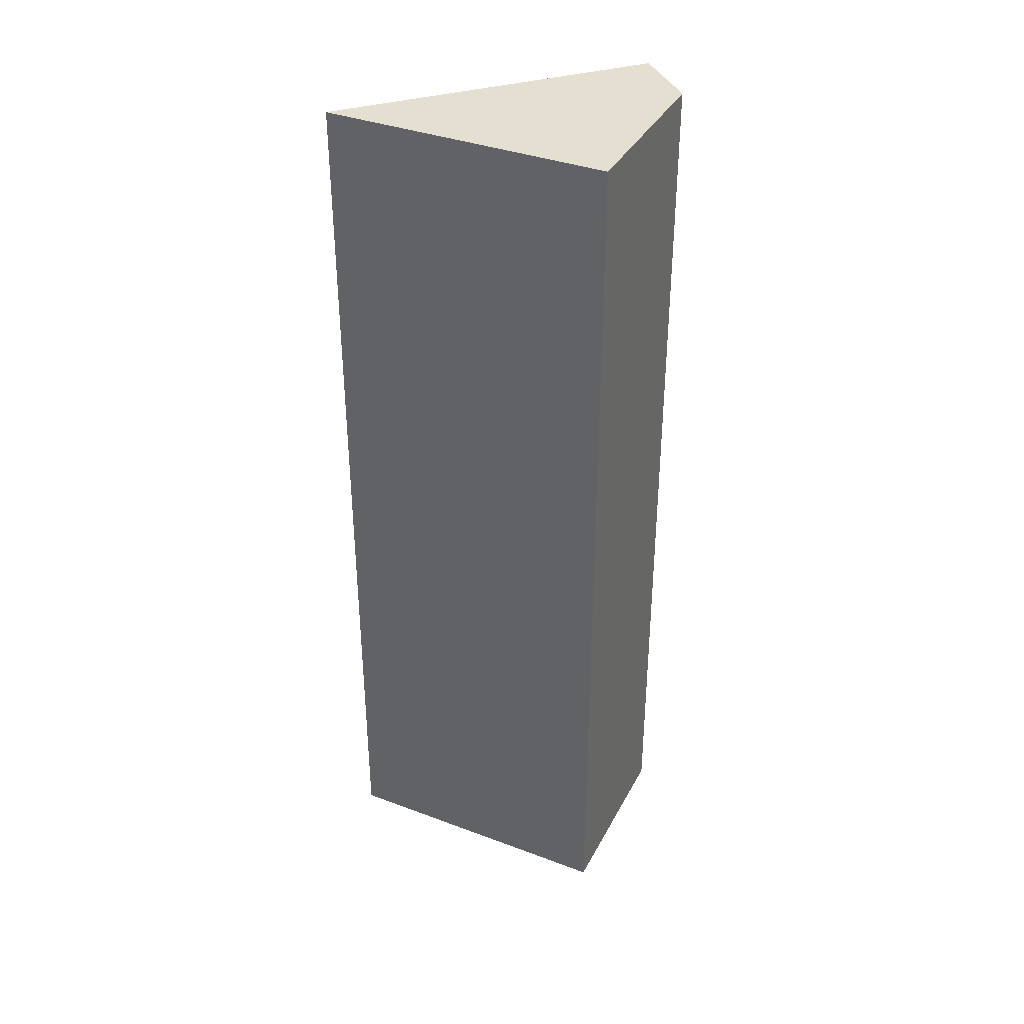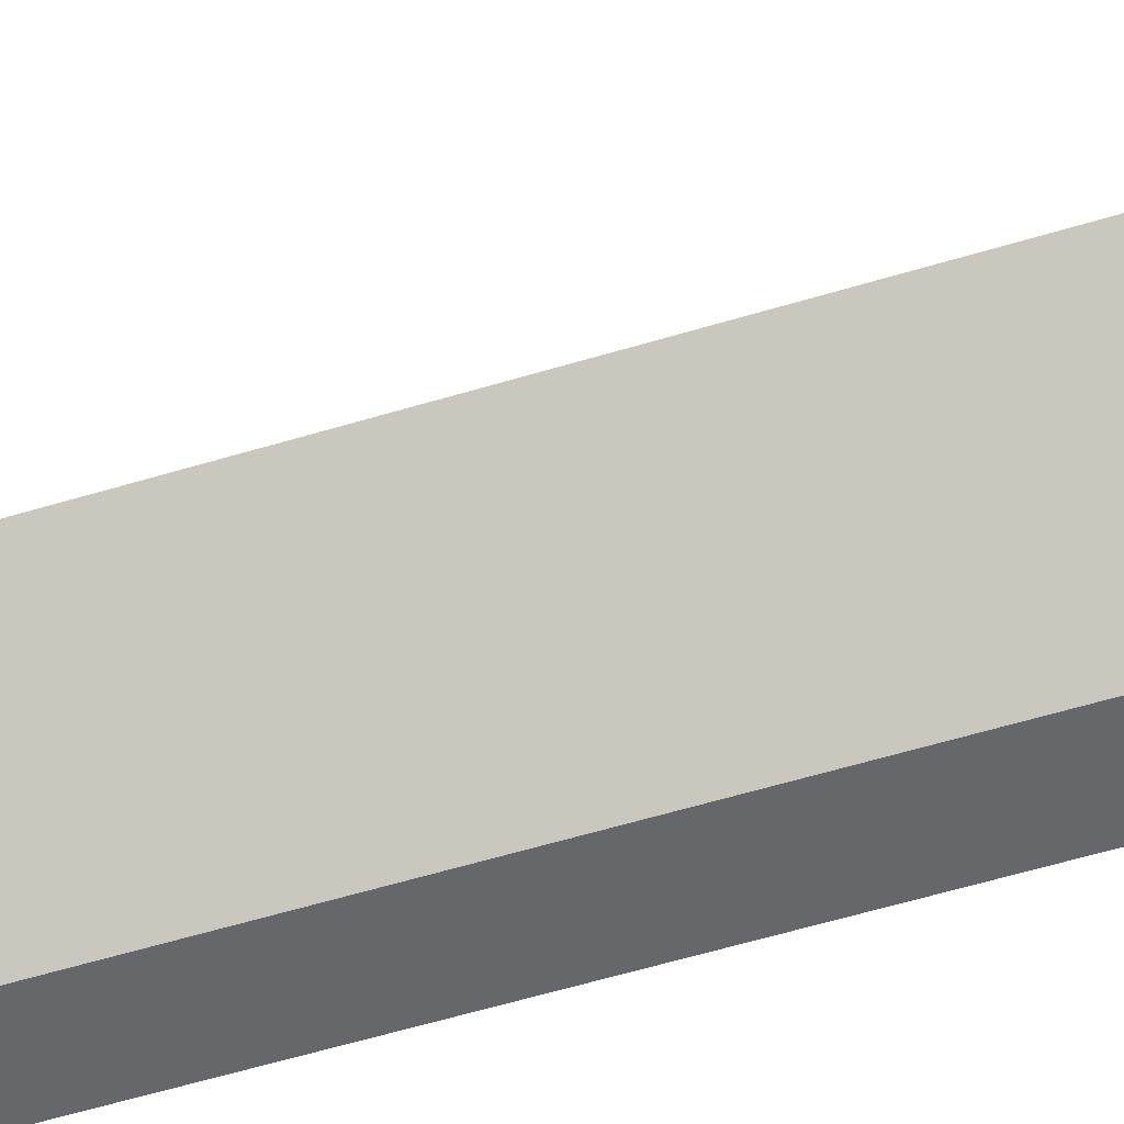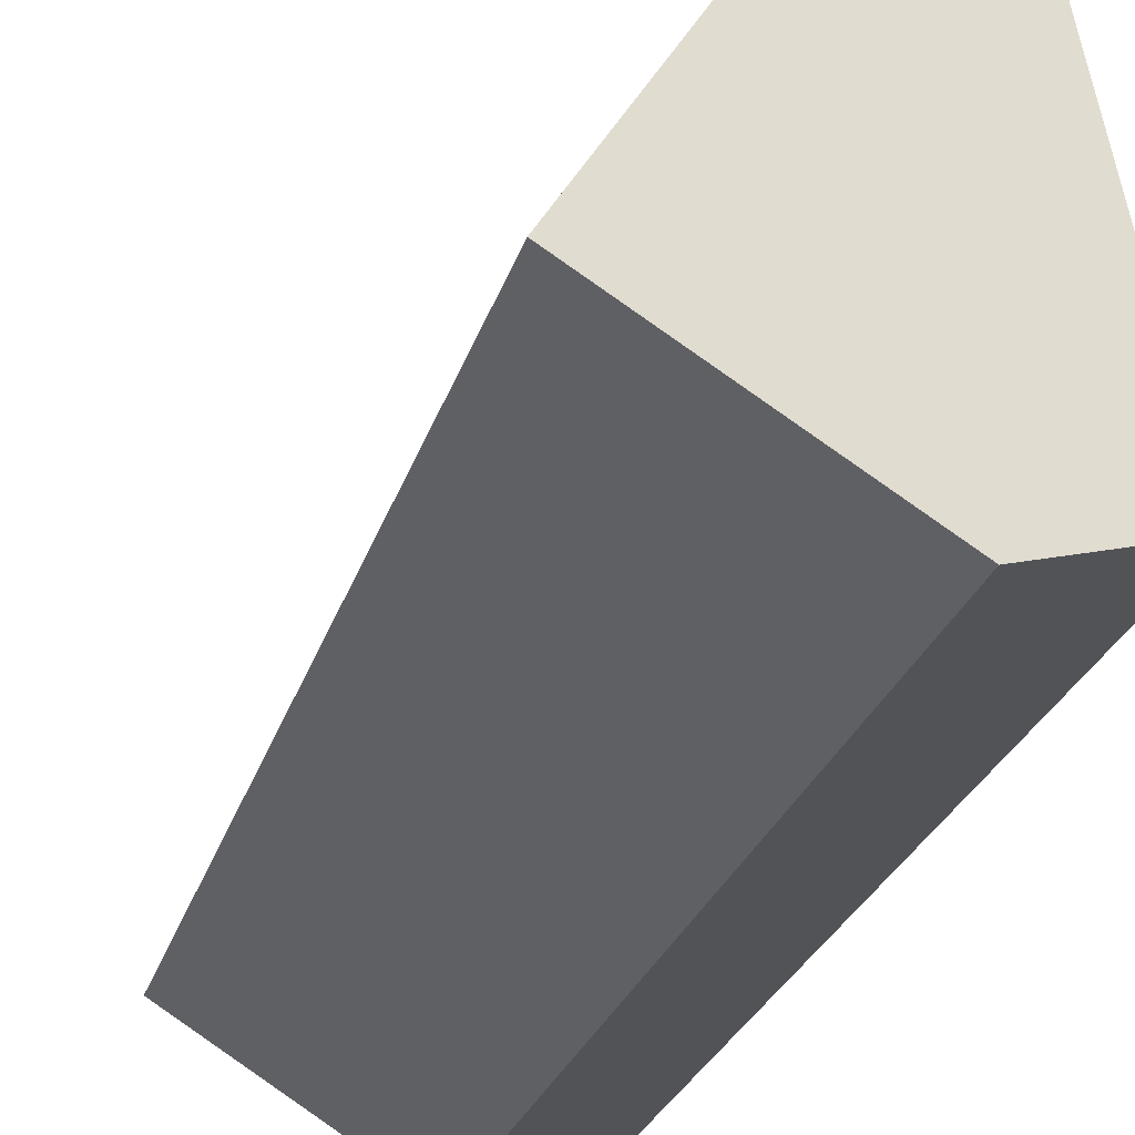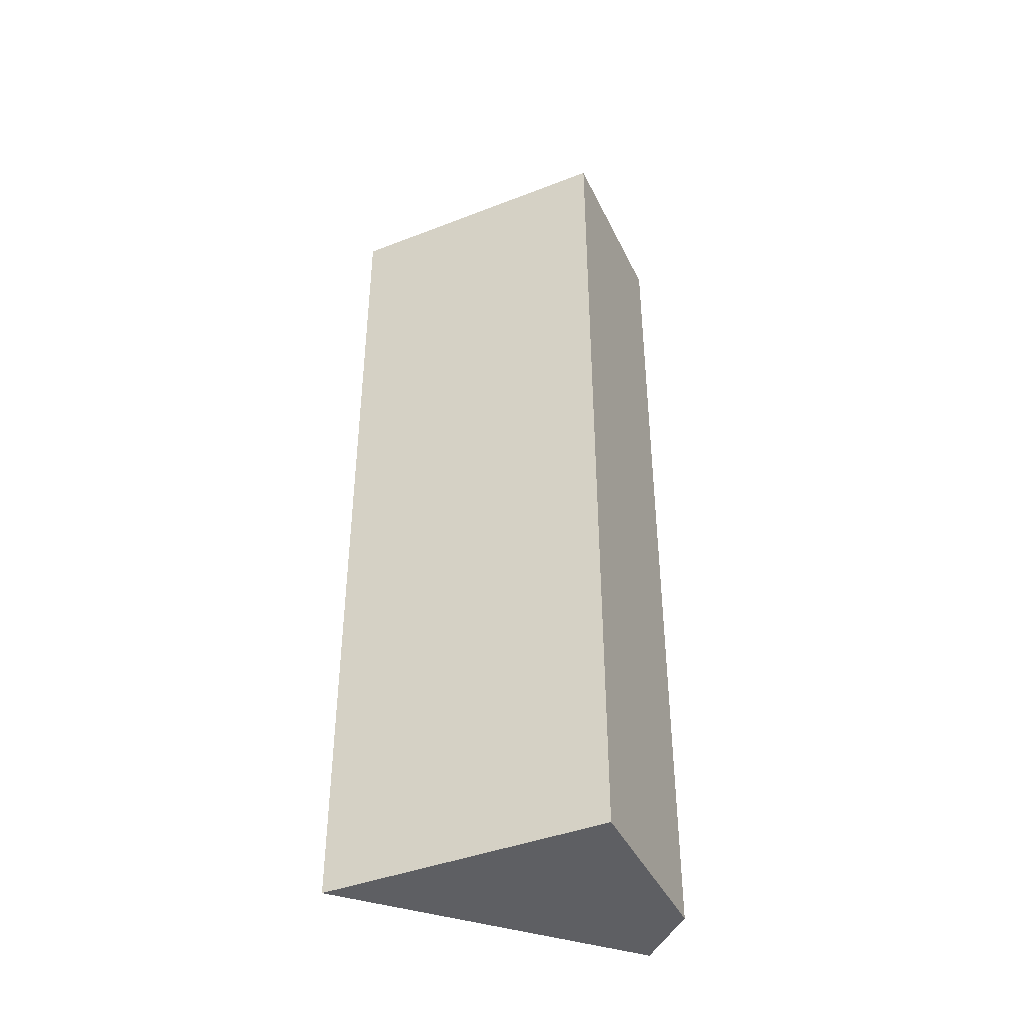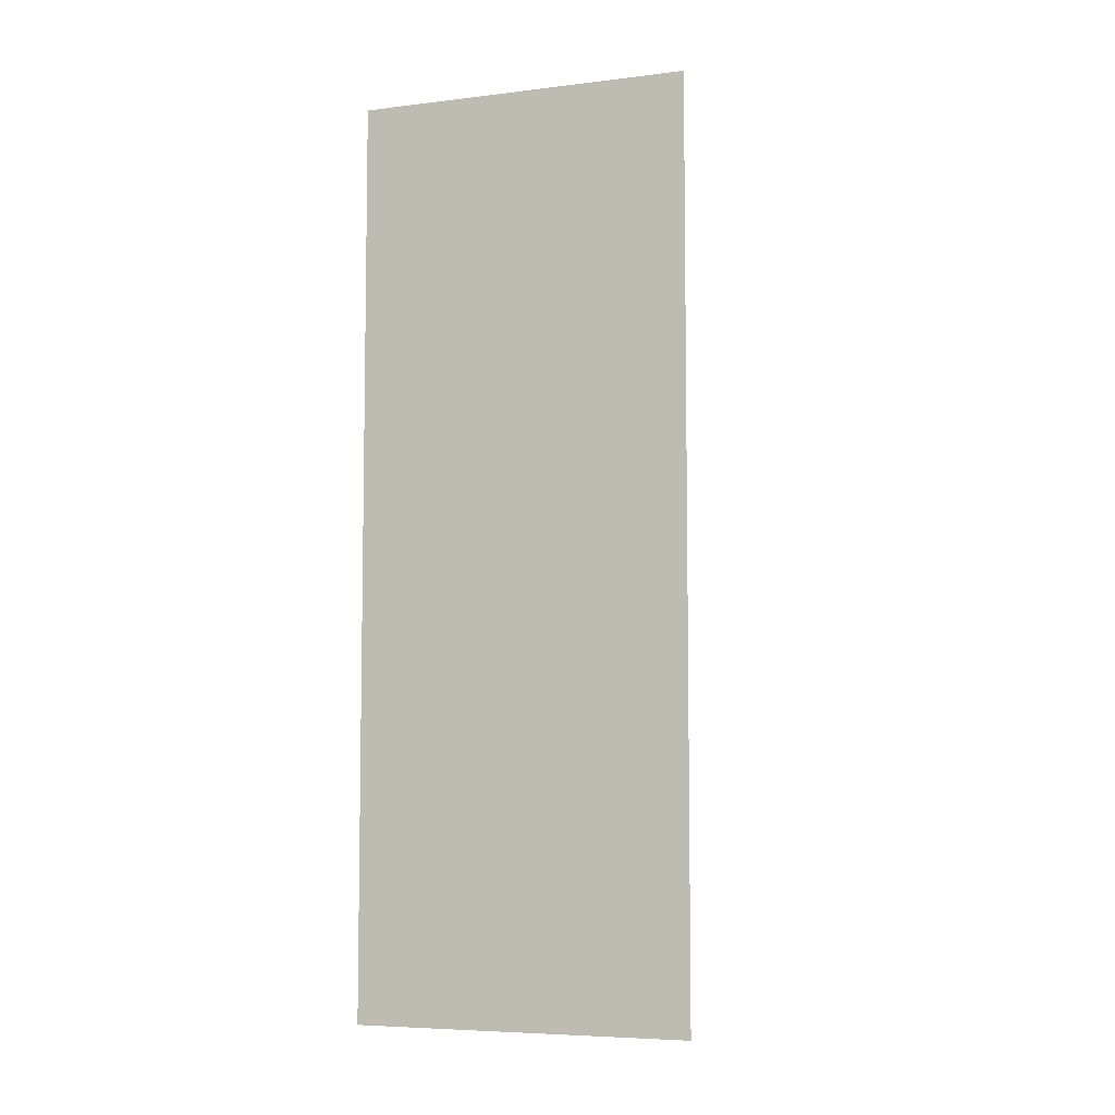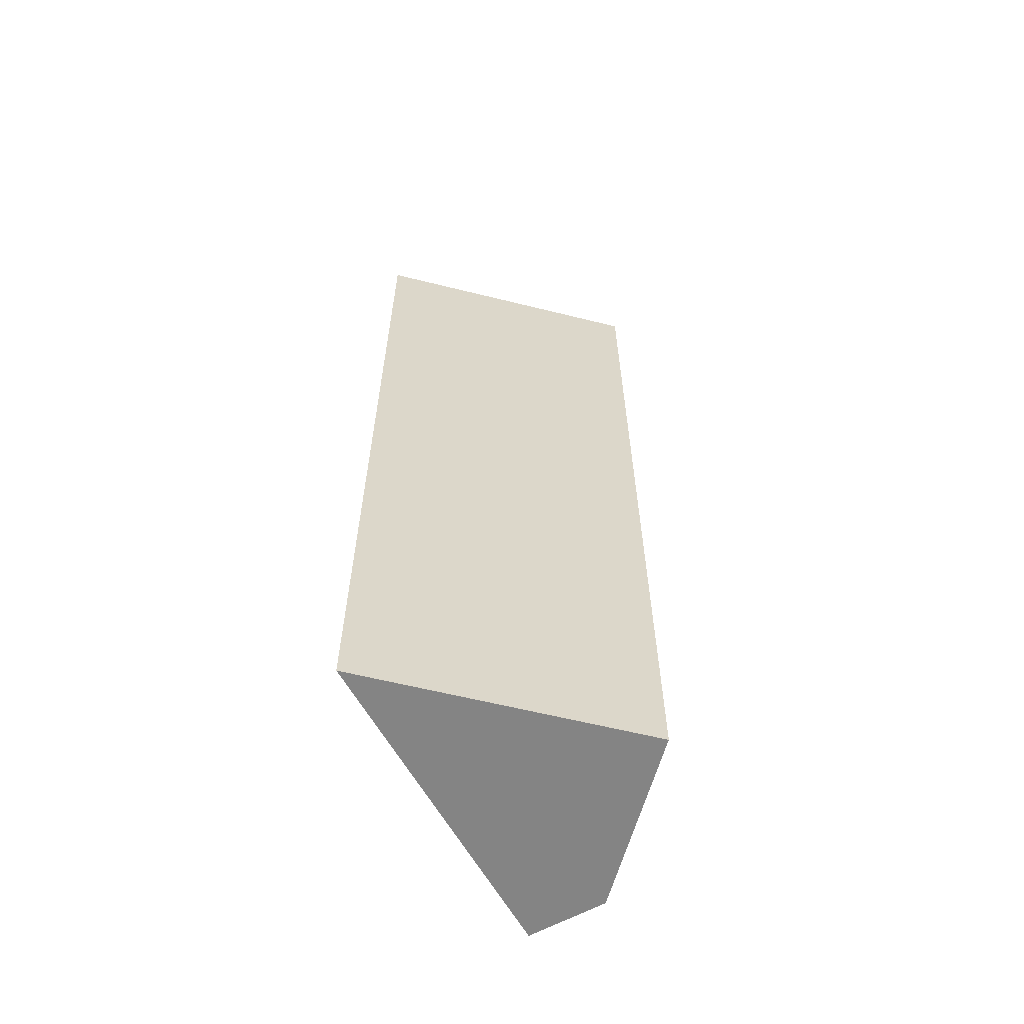
<metadata>
{"format":"obj","ext":"obj","renderer":"f3d","projection":"perspective","resolution":1024,"background":"white","views":[{"elev":36.6,"azim":82.2,"up":"+Y"},{"elev":-64.1,"azim":106.5,"up":"+Z"},{"elev":-21.6,"azim":167.1,"up":"+Z"},{"elev":-41.5,"azim":81.4,"up":"+Y"},{"elev":-6.4,"azim":-57.5,"up":"+Y"},{"elev":-61.3,"azim":42.0,"up":"+Y"}]}
</metadata>
<code>
v  1.103 12.94 -0.251
v  1.054 12.94 4.616
v  3.347 12.94 1.191
v  0 12.94 7.924e-16
v  3.347 -7.293e-17 1.191
v  1.103 1.537e-17 -0.251
v  0 0 0
v  1.054 -2.826e-16 4.616
g defaultobject
f 1 2 3
f 2 1 4
f 5 1 3
f 1 5 6
f 6 4 1
f 4 6 7
f 7 2 4
f 2 7 8
f 8 3 2
f 3 8 5
f 8 6 5
f 6 8 7

</code>
